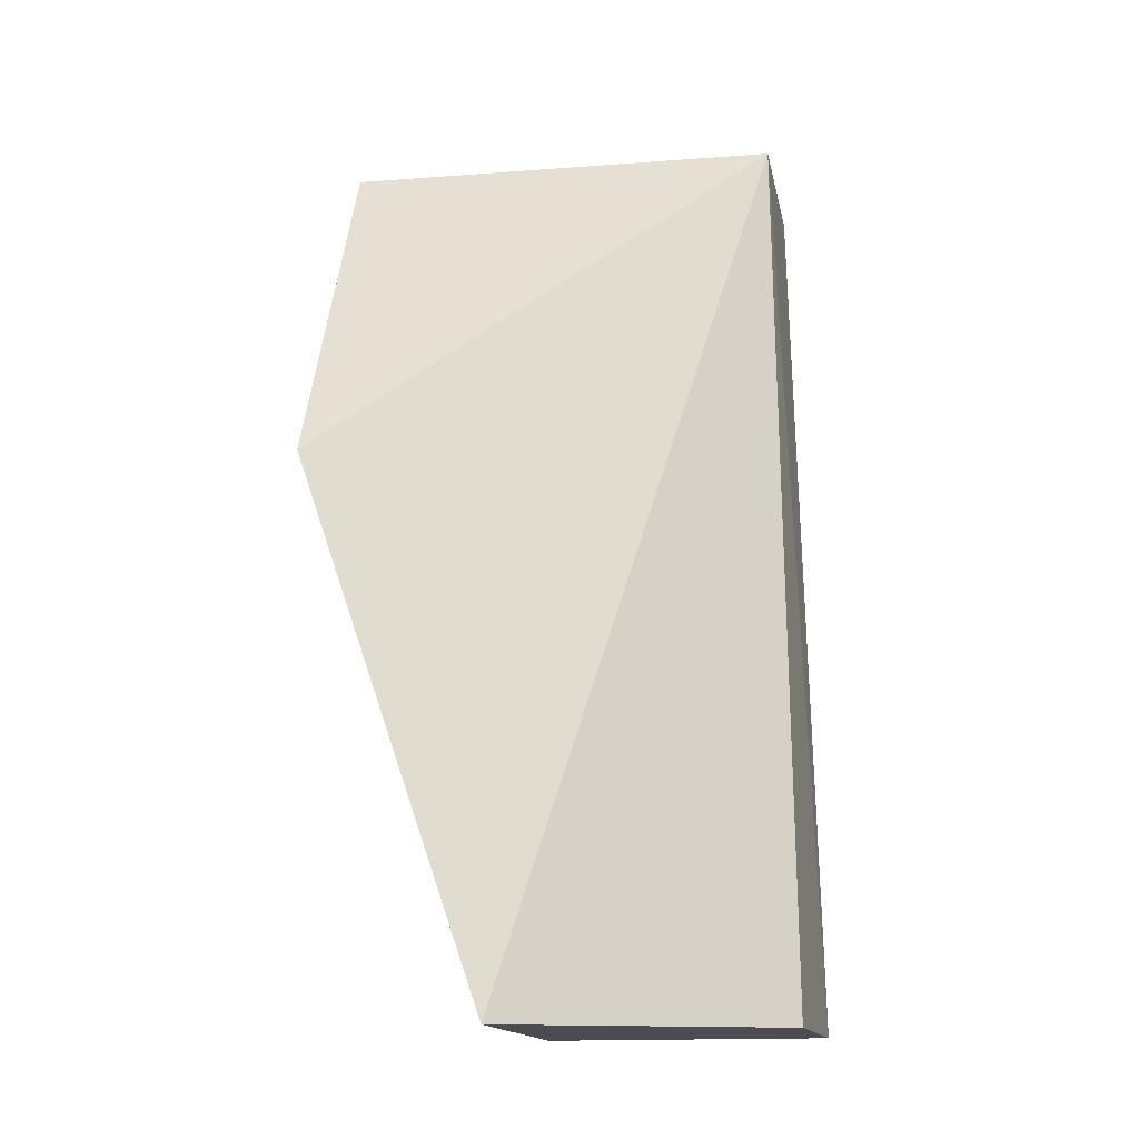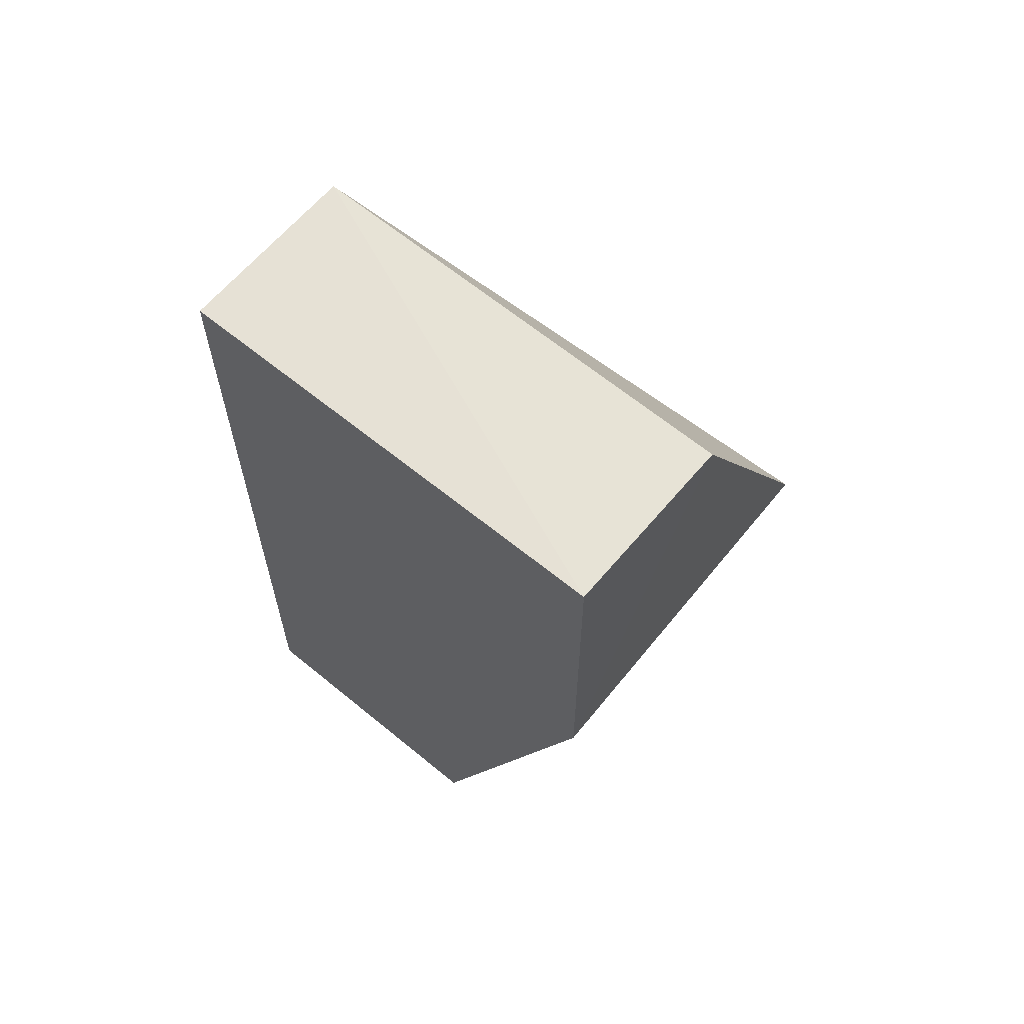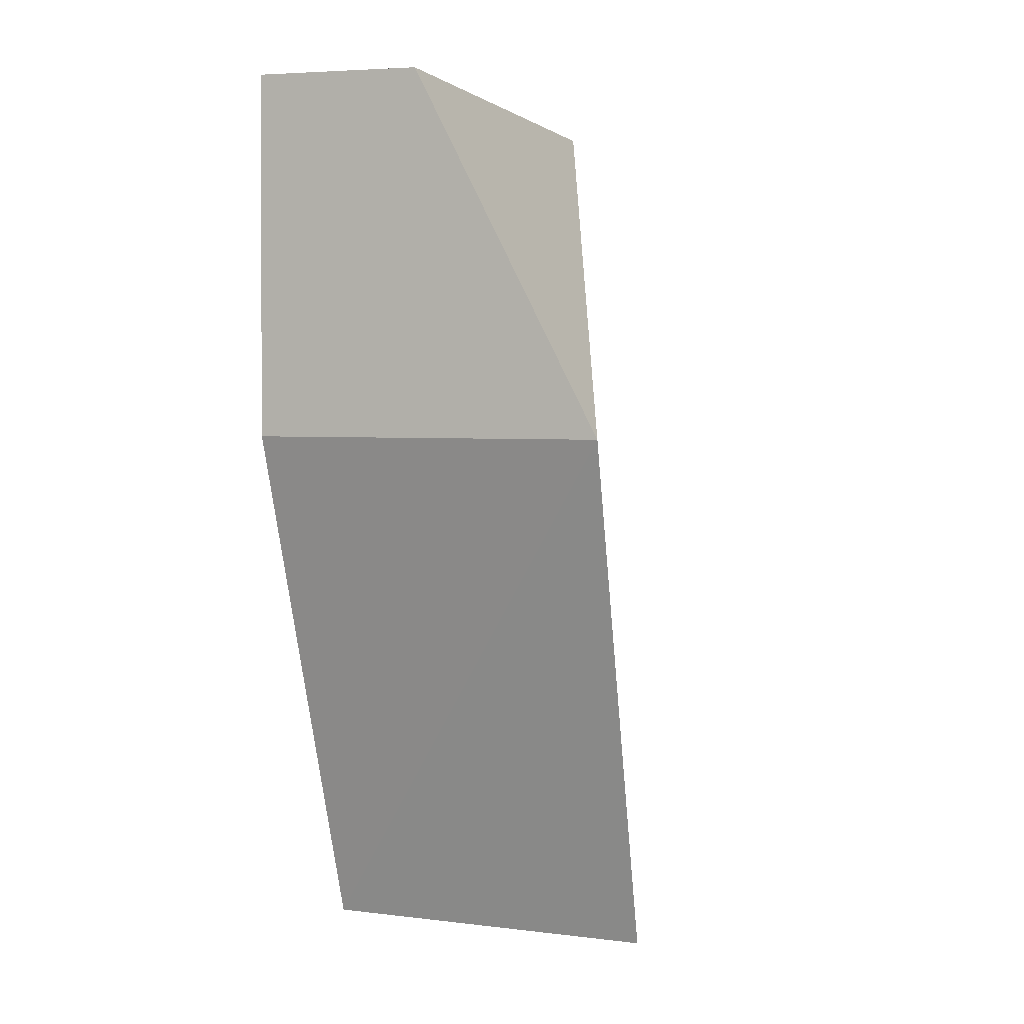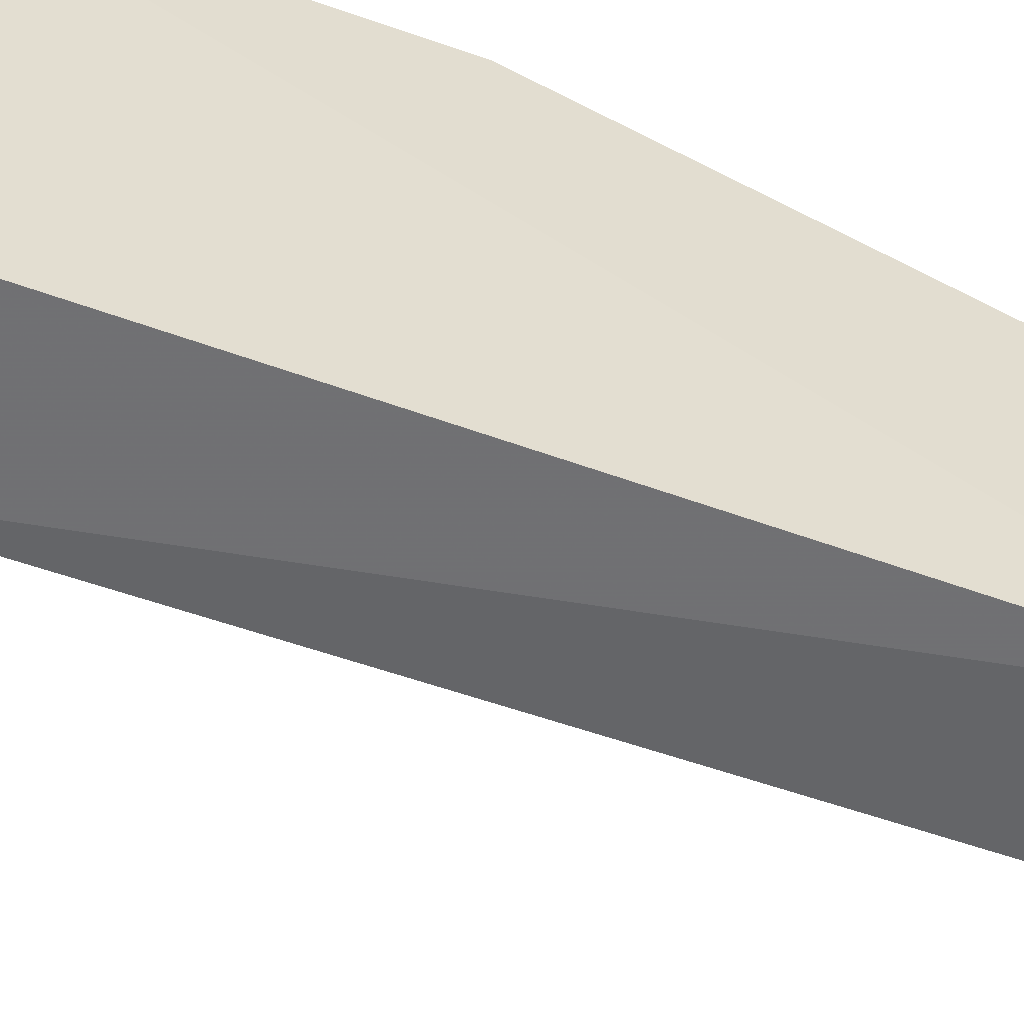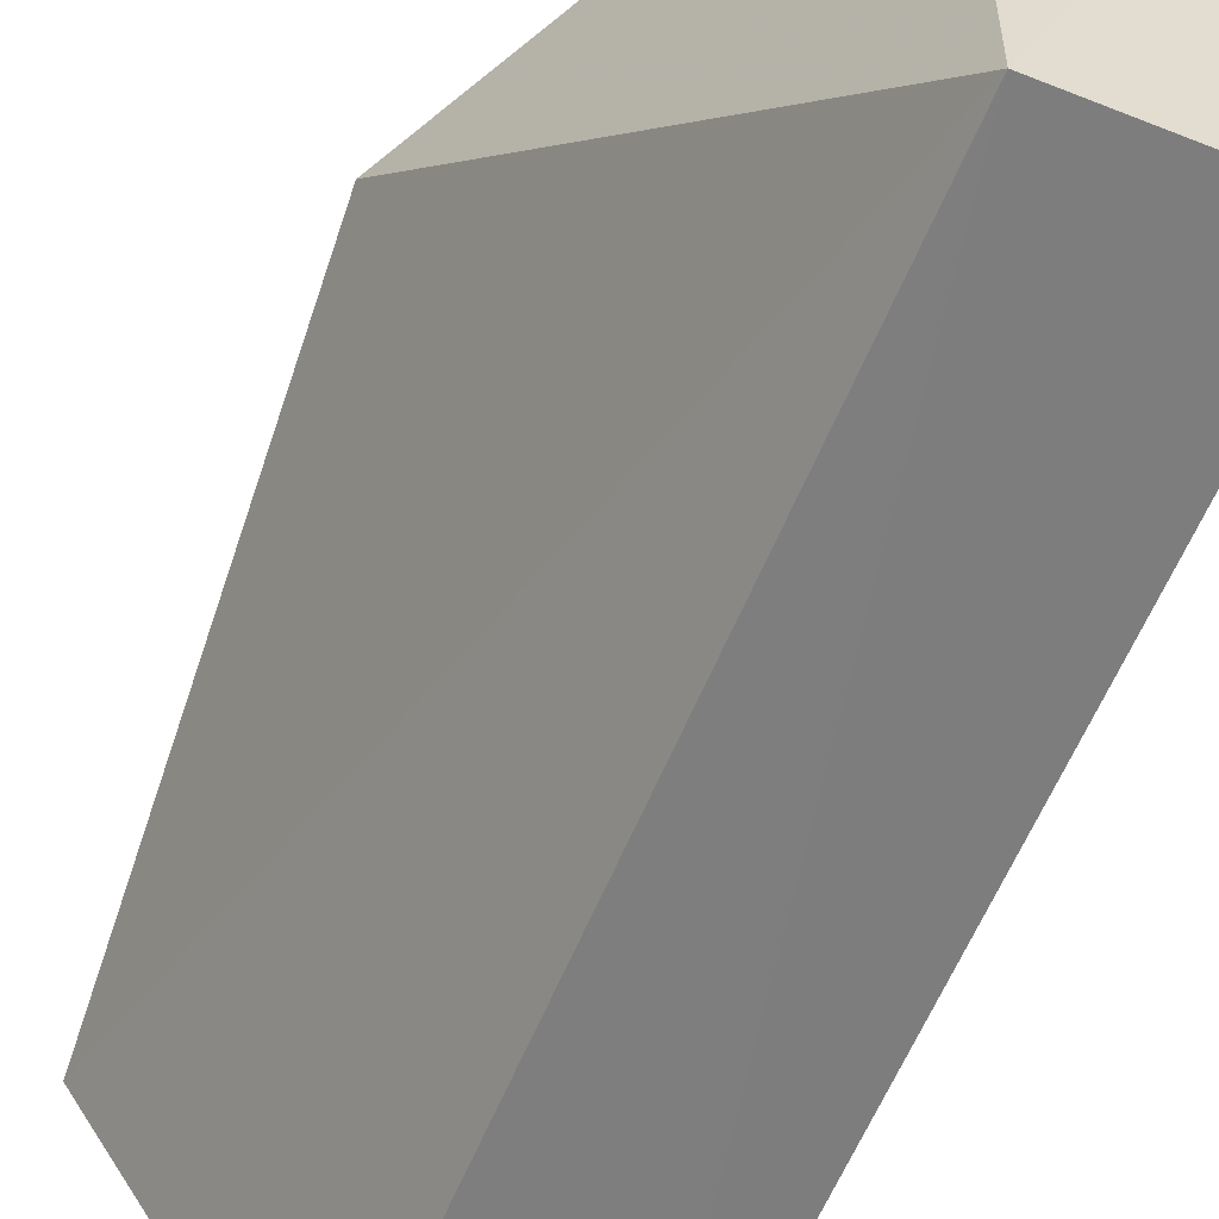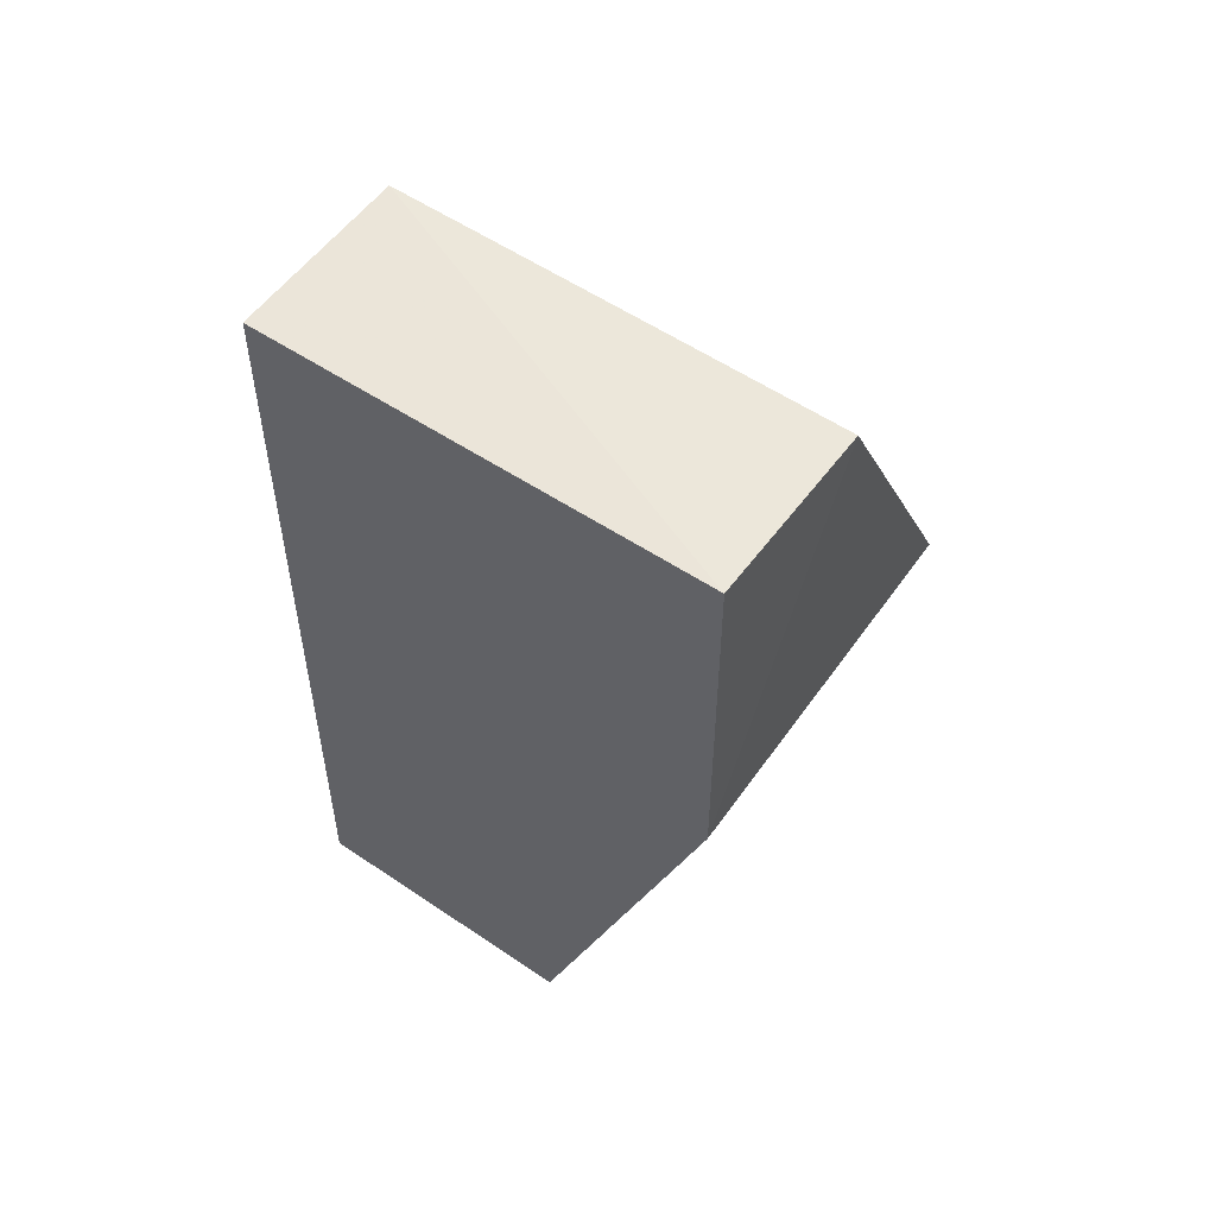
<metadata>
{"format":"obj","ext":"obj","renderer":"f3d","projection":"perspective","resolution":1024,"background":"white","views":[{"elev":-15.8,"azim":-79.9,"up":"+Z"},{"elev":65.1,"azim":129.6,"up":"+Z"},{"elev":1.7,"azim":-157.3,"up":"+Z"},{"elev":-55.7,"azim":69.8,"up":"+Y"},{"elev":-57.7,"azim":-21.9,"up":"+Y"},{"elev":57.0,"azim":125.3,"up":"+Z"}]}
</metadata>
<code>
v -0.02056 0.000513 0.2227
v -0.02062 -0.02477 0.222
v -0.02062 -0.009534 0.171
v -0.04054 -0.009852 0.1707
v -0.04167 0.0004261 0.2012
v -0.02058 -0.02592 0.171
v -0.0307 -0.0246 0.2221
v -0.02062 0.0006235 0.2014
v -0.03065 0.000566 0.2224
v -0.03065 -0.02515 0.171
f 5 3 4
f 6 4 3
f 6 1 2
f 6 3 1
f 7 2 1
f 7 5 4
f 7 6 2
f 8 1 3
f 8 3 5
f 9 7 1
f 9 5 7
f 9 8 5
f 9 1 8
f 10 7 4
f 10 4 6
f 10 6 7

</code>
